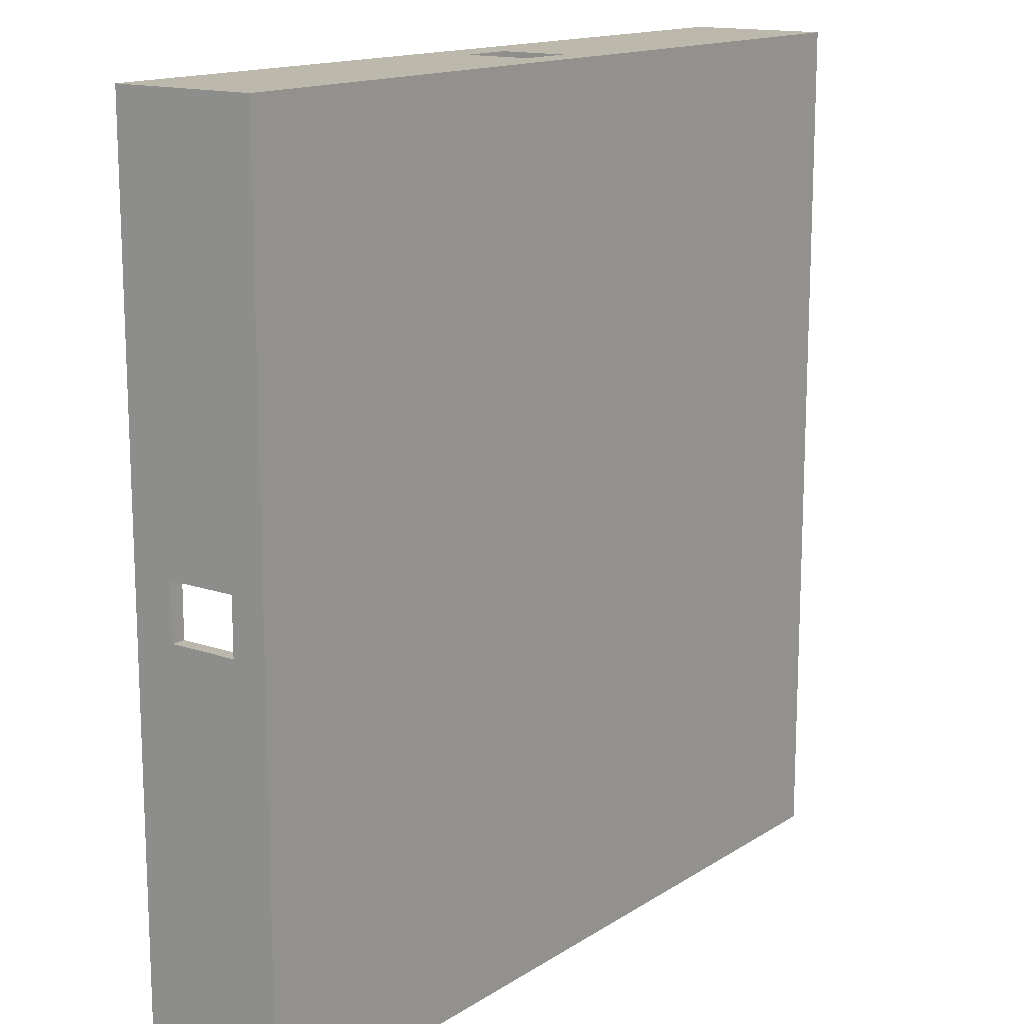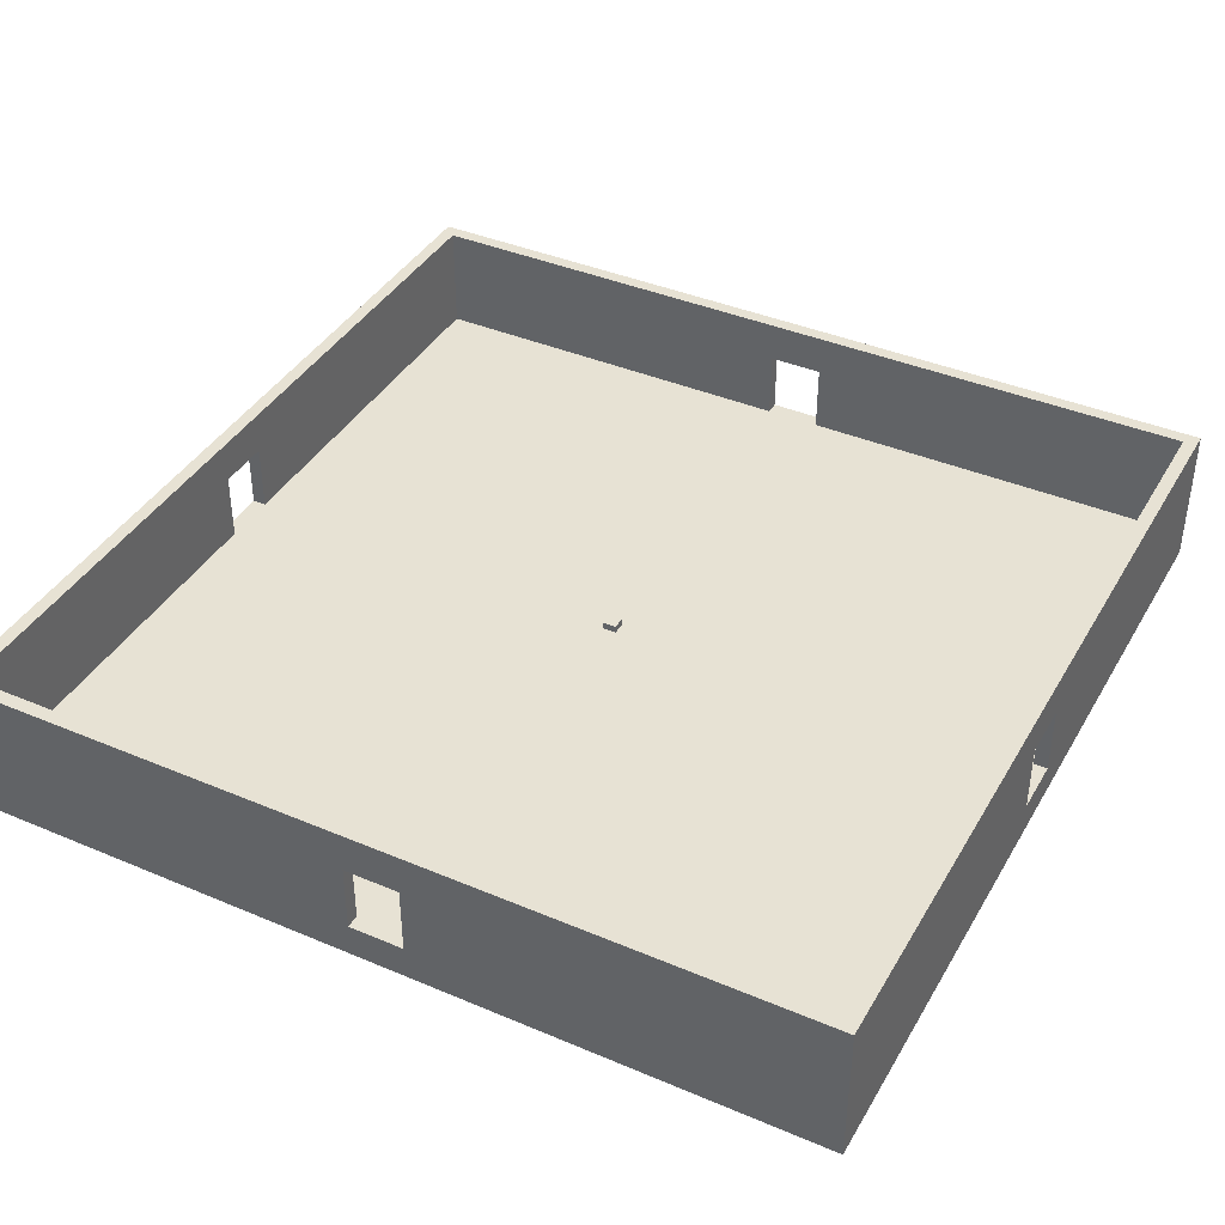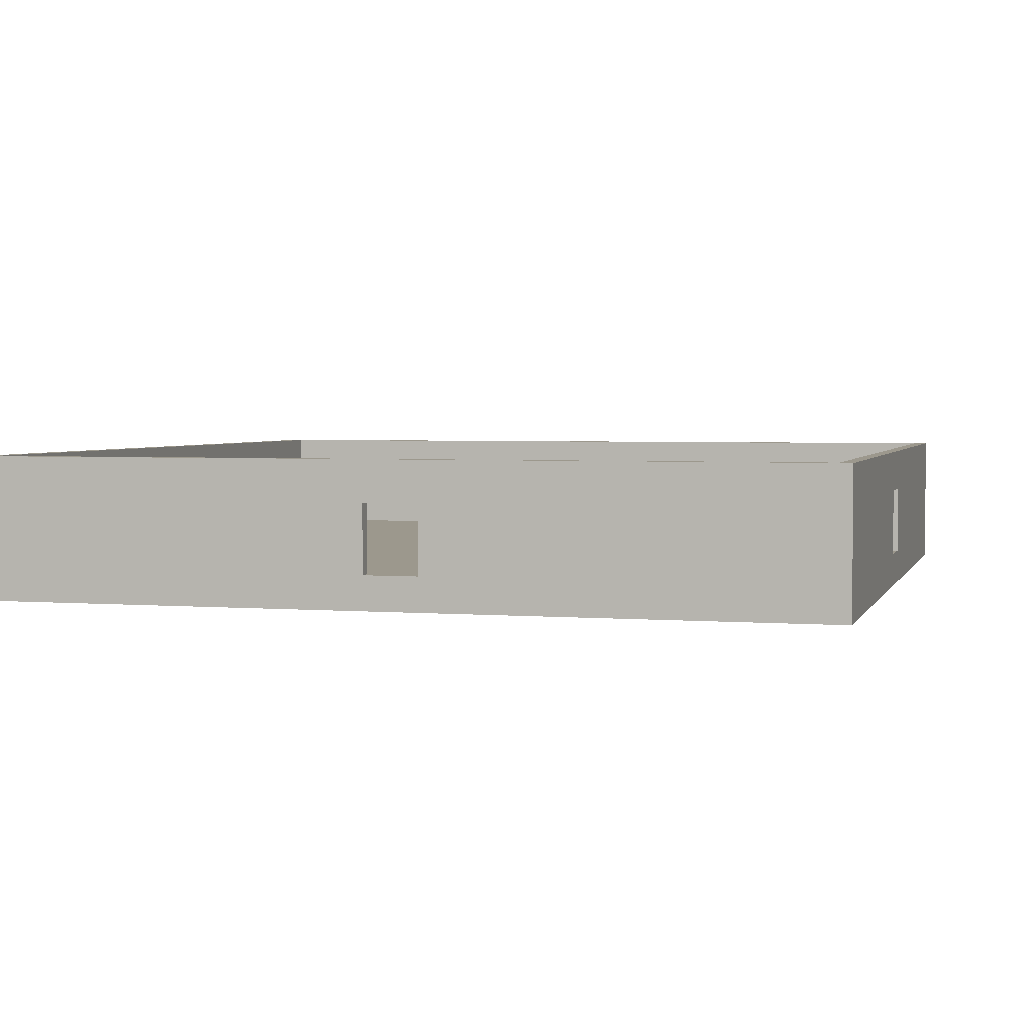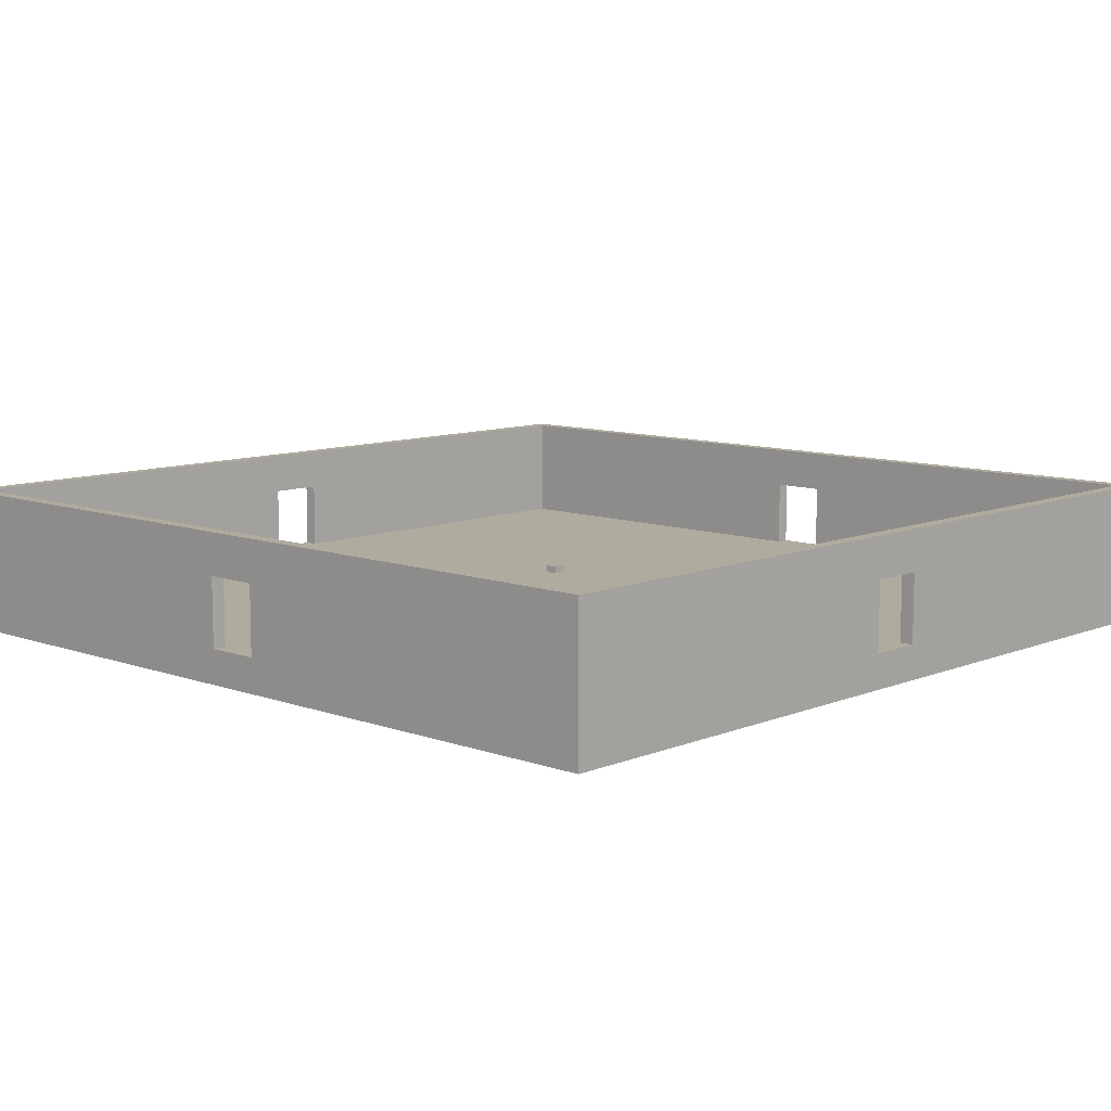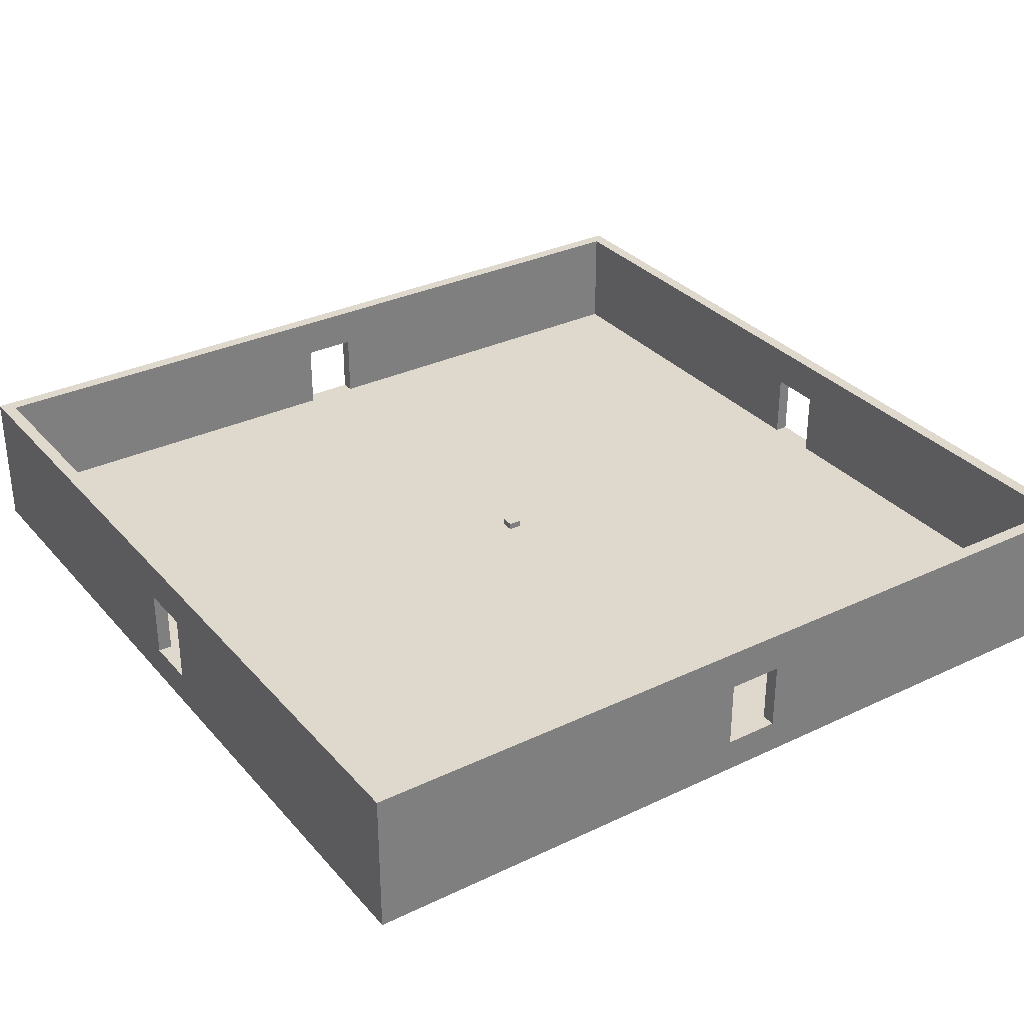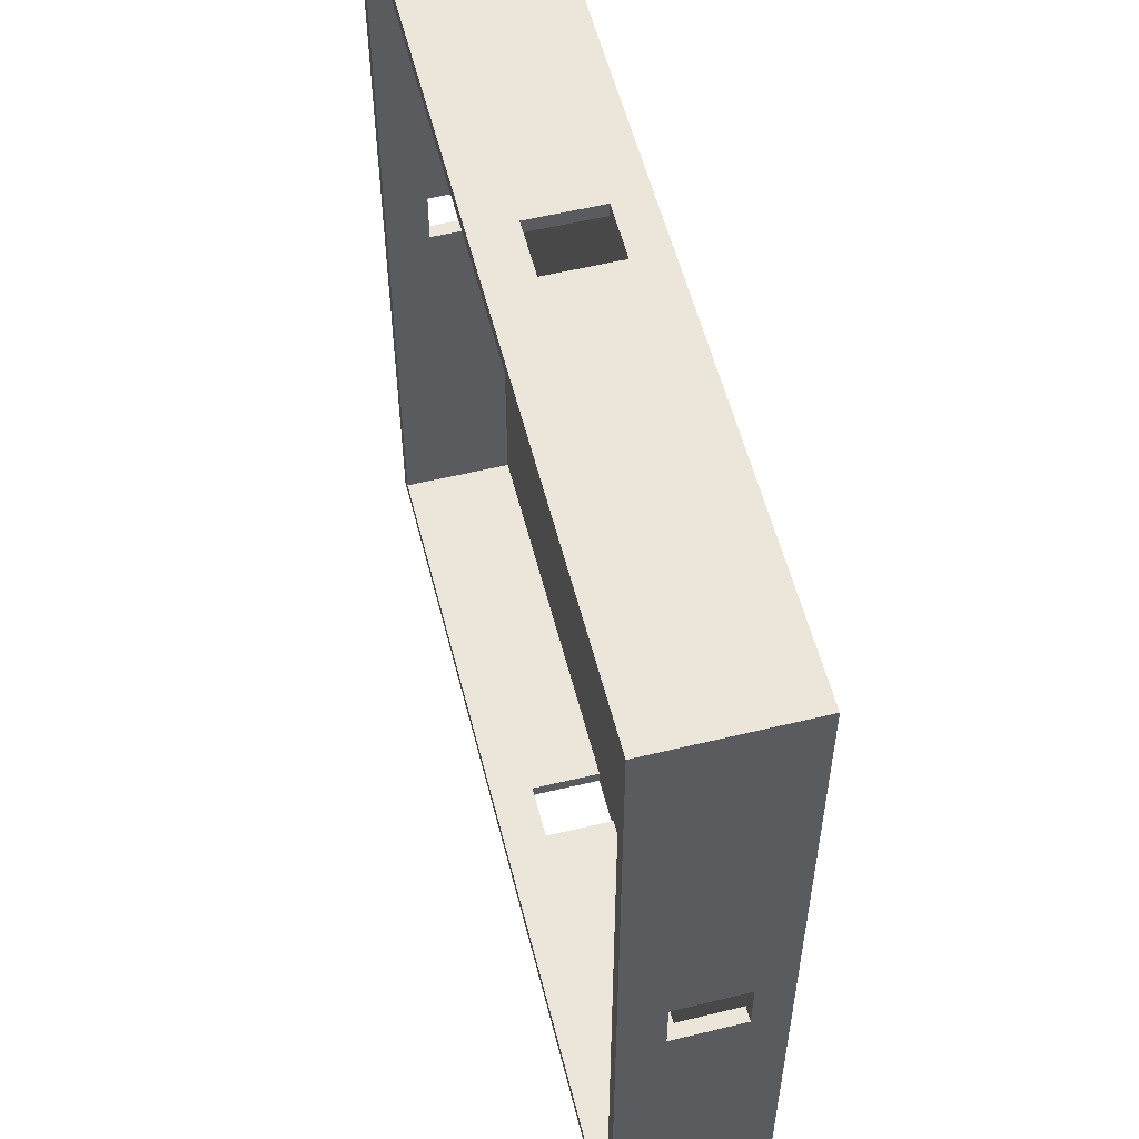
<metadata>
{"format":"obj","ext":"obj","renderer":"f3d","projection":"perspective","resolution":1024,"background":"white","views":[{"elev":14.7,"azim":-53.4,"up":"+Z"},{"elev":40.0,"azim":-62.4,"up":"+Y"},{"elev":3.1,"azim":-164.6,"up":"+Y"},{"elev":9.6,"azim":133.3,"up":"+Y"},{"elev":31.9,"azim":56.2,"up":"+Y"},{"elev":56.2,"azim":-104.2,"up":"+Z"}]}
</metadata>
<code>
o
v -6.3 0 6.3
v -6.3 0 -6.3
v -6.3 0.5 0.4
v -6.3 0.5 -0.4
v -6.3 1.5 0.4
v -6.3 1.5 -0.4
v -6.3 2.1 6.3
v -6.3 2.1 -6.3
v -0.1 0.8 0.1
v -0.1 0.8 -0.1
v -0.1 0.9 0.1
v -0.1 0.9 -0.1
v 0.4 0.5 6.3
v 0.4 0.5 6.1
v 0.4 0.5 -6.1
v 0.4 0.5 -6.3
v 0.4 1.5 6.3
v 0.4 1.5 6.1
v 0.4 1.5 -6.1
v 0.4 1.5 -6.3
v 6.1 0.5 6.1
v 6.1 0.5 0.4
v 6.1 0.5 -0.4
v 6.1 0.5 -6.1
v 6.1 1.5 0.4
v 6.1 1.5 -0.4
v 6.1 2.1 6.1
v 6.1 2.1 -6.1
v -6.1 0.5 6.1
v -6.1 0.5 0.4
v -6.1 0.5 -0.4
v -6.1 0.5 -6.1
v -6.1 1.5 0.4
v -6.1 1.5 -0.4
v -6.1 2.1 6.1
v -6.1 2.1 -6.1
v -0.4 0.5 6.3
v -0.4 0.5 6.1
v -0.4 0.5 -6.1
v -0.4 0.5 -6.3
v -0.4 1.5 6.3
v -0.4 1.5 6.1
v -0.4 1.5 -6.1
v -0.4 1.5 -6.3
v 0.1 0.8 0.1
v 0.1 0.8 -0.1
v 0.1 0.9 0.1
v 0.1 0.9 -0.1
v 6.3 0 6.3
v 6.3 0 -6.3
v 6.3 0.5 0.4
v 6.3 0.5 -0.4
v 6.3 1.5 0.4
v 6.3 1.5 -0.4
v 6.3 2.1 6.3
v 6.3 2.1 -6.3
v -6.3 0 6.3
v -6.3 2.1 6.3
v -0.4 0.5 6.3
v -0.4 1.5 6.3
v 0.4 0.5 6.3
v 0.4 1.5 6.3
v 6.3 0 6.3
v 6.3 2.1 6.3
v -0.1 0.8 0.1
v -0.1 0.9 0.1
v 0.1 0.8 0.1
v 0.1 0.9 0.1
v -6.3 0.5 -0.4
v -6.3 1.5 -0.4
v -6.1 0.5 -0.4
v -6.1 1.5 -0.4
v 6.1 0.5 -0.4
v 6.1 1.5 -0.4
v 6.3 0.5 -0.4
v 6.3 1.5 -0.4
v -6.1 0.5 -6.1
v -6.1 2.1 -6.1
v -0.4 0.5 -6.1
v -0.4 1.5 -6.1
v 0.4 0.5 -6.1
v 0.4 1.5 -6.1
v 6.1 0.5 -6.1
v 6.1 2.1 -6.1
v -6.1 0.5 6.1
v -6.1 2.1 6.1
v -0.4 0.5 6.1
v -0.4 1.5 6.1
v 0.4 0.5 6.1
v 0.4 1.5 6.1
v 6.1 0.5 6.1
v 6.1 2.1 6.1
v -6.3 0.5 0.4
v -6.3 1.5 0.4
v -6.1 0.5 0.4
v -6.1 1.5 0.4
v 6.1 0.5 0.4
v 6.1 1.5 0.4
v 6.3 0.5 0.4
v 6.3 1.5 0.4
v -0.1 0.8 -0.1
v -0.1 0.9 -0.1
v 0.1 0.8 -0.1
v 0.1 0.9 -0.1
v -6.3 0 -6.3
v -6.3 2.1 -6.3
v -0.4 0.5 -6.3
v -0.4 1.5 -6.3
v 0.4 0.5 -6.3
v 0.4 1.5 -6.3
v 6.3 0 -6.3
v 6.3 2.1 -6.3
v -6.3 0 6.3
v 6.3 0 6.3
v -6.3 0 -6.3
v 6.3 0 -6.3
v -0.1 0.8 0.1
v 0.1 0.8 0.1
v -0.1 0.8 -0.1
v 0.1 0.8 -0.1
v -0.4 1.5 6.3
v 0.4 1.5 6.3
v -0.4 1.5 6.1
v 0.4 1.5 6.1
v -6.3 1.5 0.4
v -6.1 1.5 0.4
v 6.1 1.5 0.4
v 6.3 1.5 0.4
v -6.3 1.5 -0.4
v -6.1 1.5 -0.4
v 6.1 1.5 -0.4
v 6.3 1.5 -0.4
v -0.4 1.5 -6.1
v 0.4 1.5 -6.1
v -0.4 1.5 -6.3
v 0.4 1.5 -6.3
v -0.4 0.5 6.3
v 0.4 0.5 6.3
v -6.1 0.5 6.1
v -0.4 0.5 6.1
v 0.4 0.5 6.1
v 6.1 0.5 6.1
v -6.3 0.5 0.4
v -6.1 0.5 0.4
v 6.1 0.5 0.4
v 6.3 0.5 0.4
v -6.3 0.5 -0.4
v -6.1 0.5 -0.4
v 6.1 0.5 -0.4
v 6.3 0.5 -0.4
v -6.1 0.5 -6.1
v -0.4 0.5 -6.1
v 0.4 0.5 -6.1
v 6.1 0.5 -6.1
v -0.4 0.5 -6.3
v 0.4 0.5 -6.3
v -0.1 0.9 0.1
v 0.1 0.9 0.1
v -0.1 0.9 -0.1
v 0.1 0.9 -0.1
v -6.3 2.1 6.3
v 6.3 2.1 6.3
v -6.1 2.1 6.1
v 6.1 2.1 6.1
v -6.1 2.1 -6.1
v 6.1 2.1 -6.1
v -6.3 2.1 -6.3
v 6.3 2.1 -6.3
f 3 2 1
f 4 2 3
f 5 3 1
f 6 2 4
f 7 5 1
f 7 6 5
f 8 2 6
f 8 6 7
f 11 10 9
f 12 10 11
f 17 14 13
f 18 14 17
f 19 16 15
f 20 16 19
f 25 22 21
f 26 24 23
f 27 25 21
f 27 26 25
f 28 24 26
f 28 26 27
f 29 30 33
f 31 32 34
f 29 33 35
f 33 34 35
f 34 32 36
f 35 34 36
f 37 38 41
f 41 38 42
f 39 40 43
f 43 40 44
f 45 46 47
f 47 46 48
f 49 50 51
f 51 50 52
f 49 51 53
f 52 50 54
f 49 53 55
f 53 54 55
f 54 50 56
f 55 54 56
f 59 58 57
f 60 58 59
f 61 59 57
f 62 58 60
f 63 61 57
f 63 62 61
f 64 58 62
f 64 62 63
f 67 66 65
f 68 66 67
f 71 70 69
f 72 70 71
f 75 74 73
f 76 74 75
f 79 78 77
f 80 78 79
f 82 78 80
f 83 82 81
f 84 78 82
f 84 82 83
f 85 86 87
f 87 86 88
f 88 86 90
f 89 90 91
f 90 86 92
f 91 90 92
f 93 94 95
f 95 94 96
f 97 98 99
f 99 98 100
f 101 102 103
f 103 102 104
f 105 106 107
f 107 106 108
f 105 107 109
f 108 106 110
f 105 109 111
f 109 110 111
f 110 106 112
f 111 110 112
f 115 114 113
f 116 114 115
f 119 118 117
f 120 118 119
f 123 122 121
f 124 122 123
f 129 126 125
f 130 126 129
f 131 128 127
f 132 128 131
f 135 134 133
f 136 134 135
f 137 138 140
f 140 138 141
f 139 140 144
f 141 142 144
f 140 141 144
f 144 142 145
f 143 144 147
f 145 146 147
f 144 145 147
f 147 146 148
f 148 146 149
f 149 146 150
f 148 149 151
f 151 149 152
f 152 149 153
f 153 149 154
f 152 153 155
f 155 153 156
f 157 158 159
f 159 158 160
f 161 162 163
f 163 162 164
f 161 163 165
f 164 162 166
f 161 165 167
f 165 166 167
f 166 162 168
f 167 166 168

</code>
